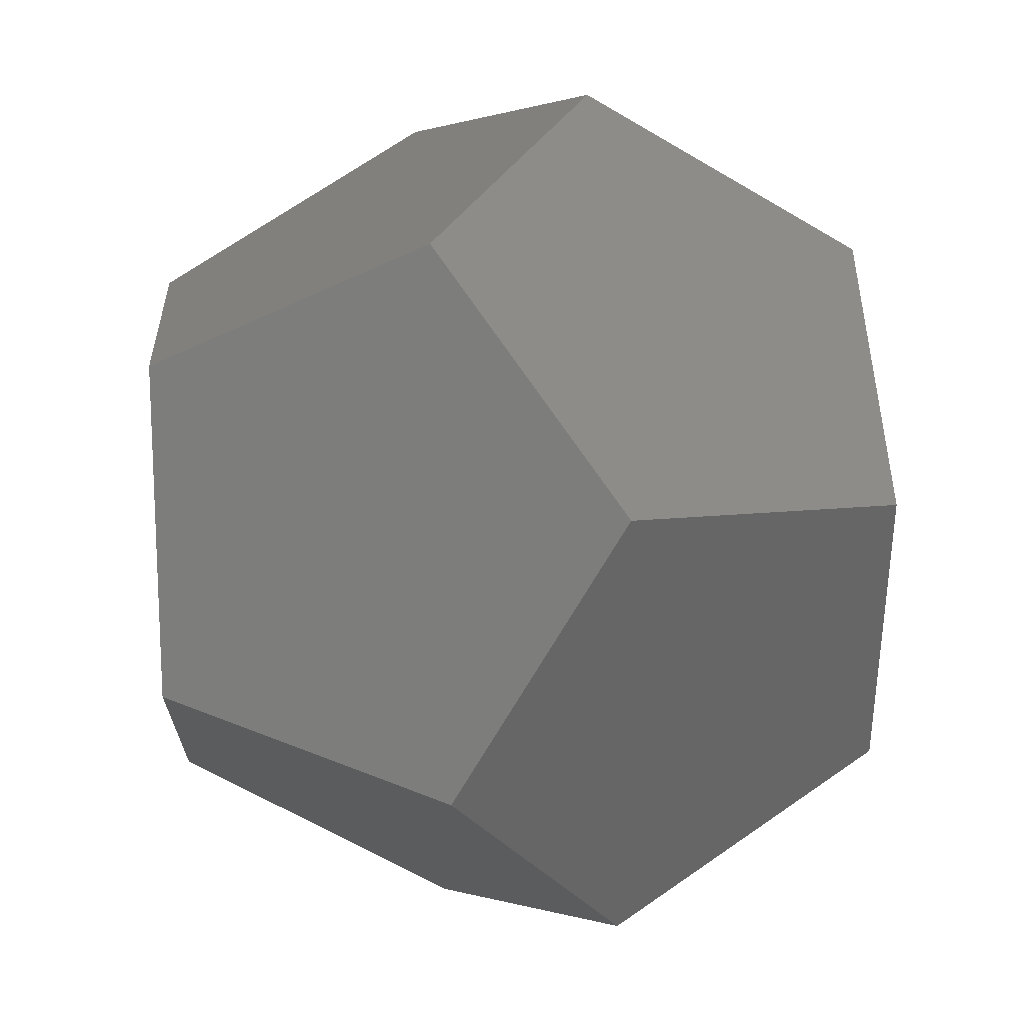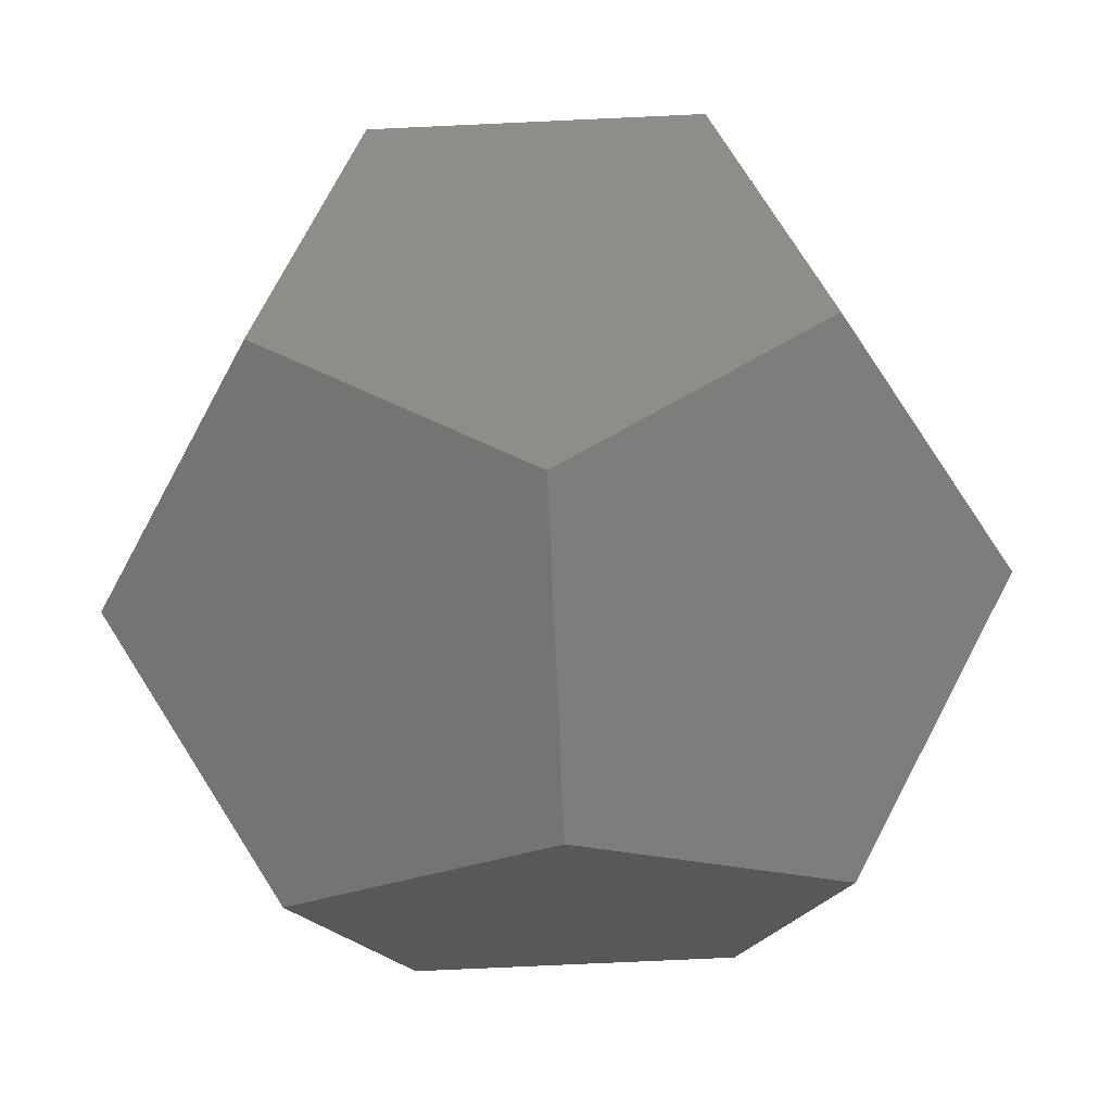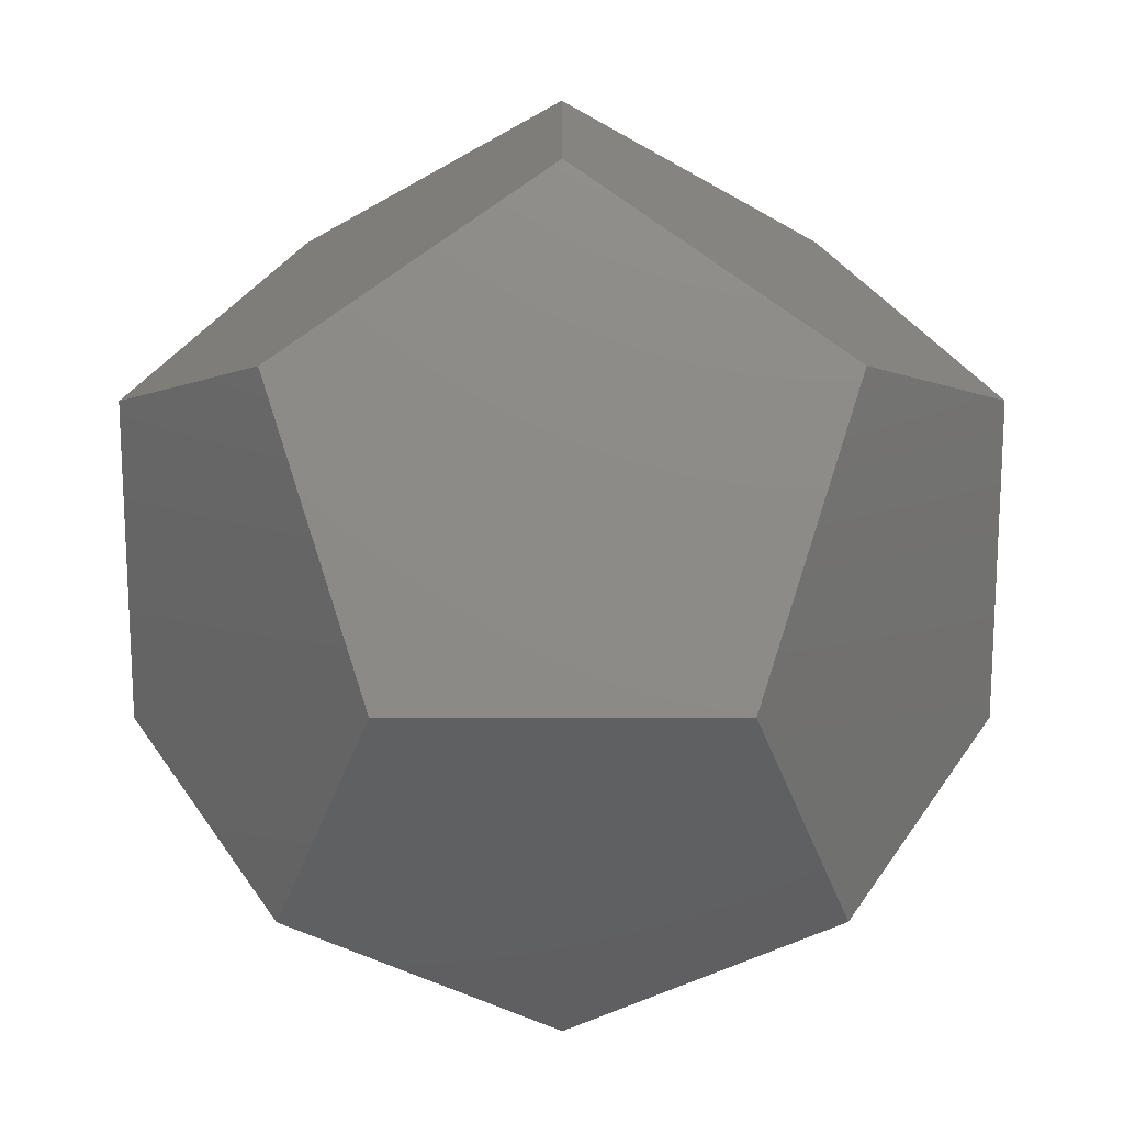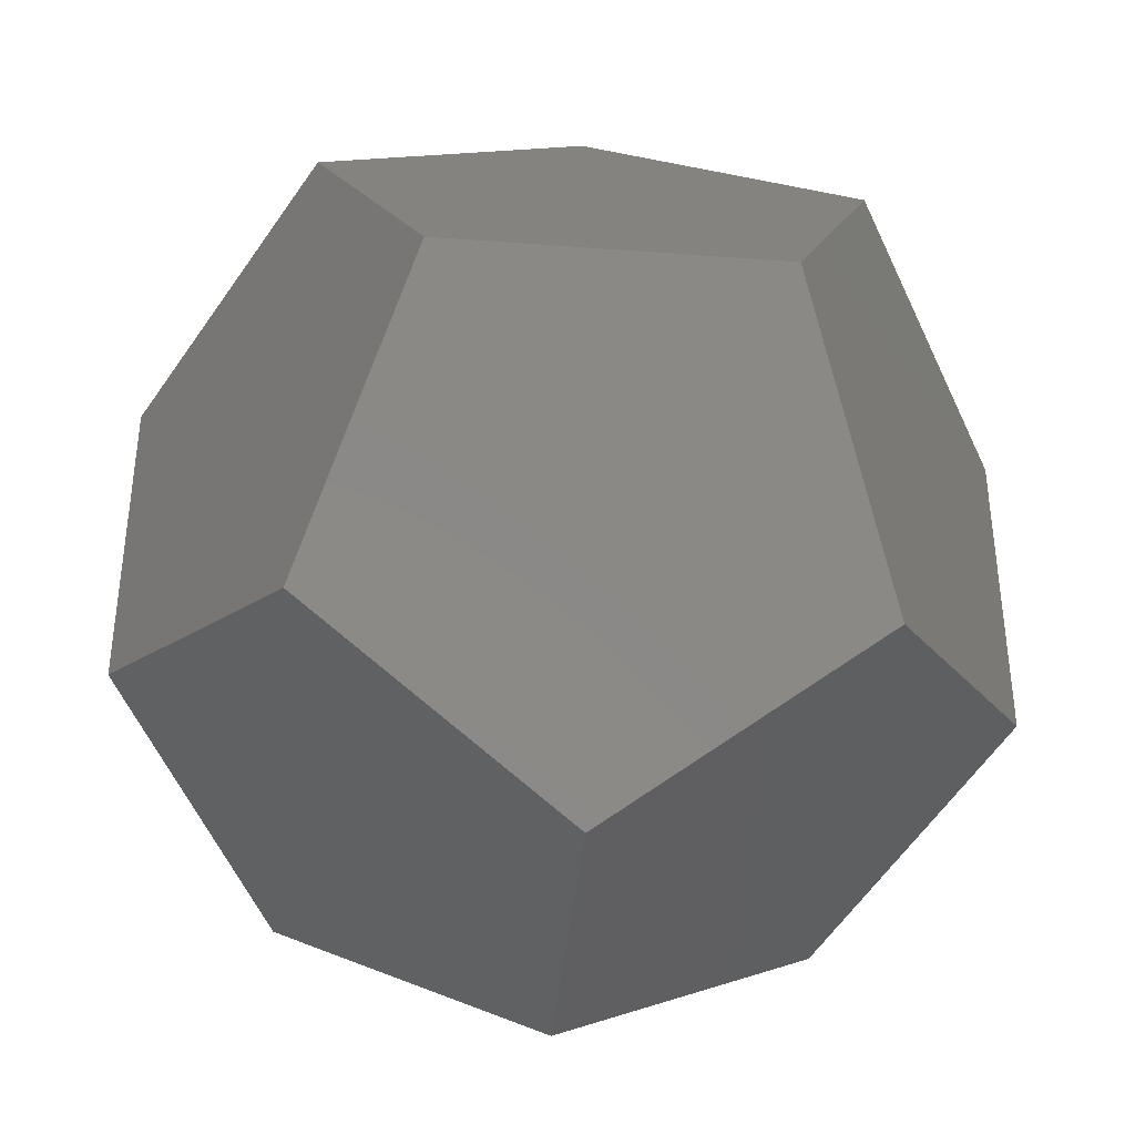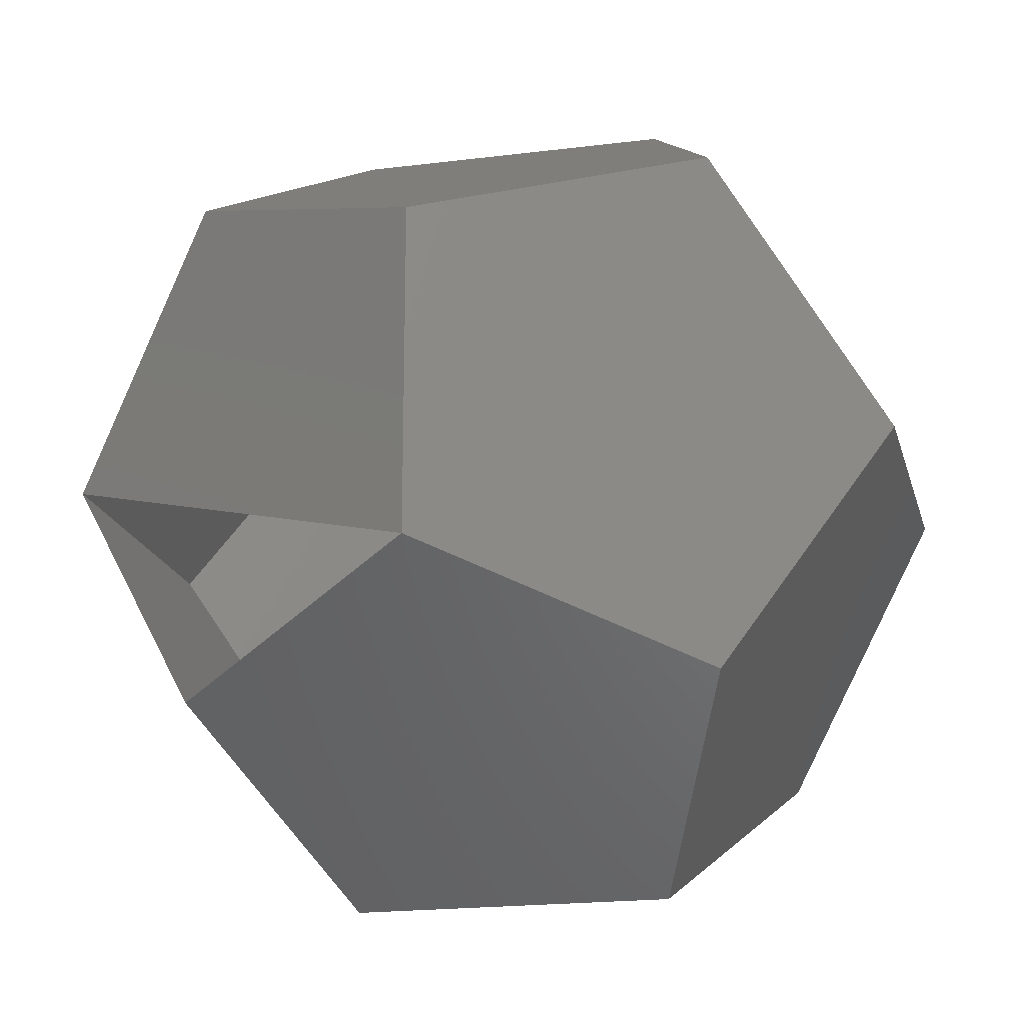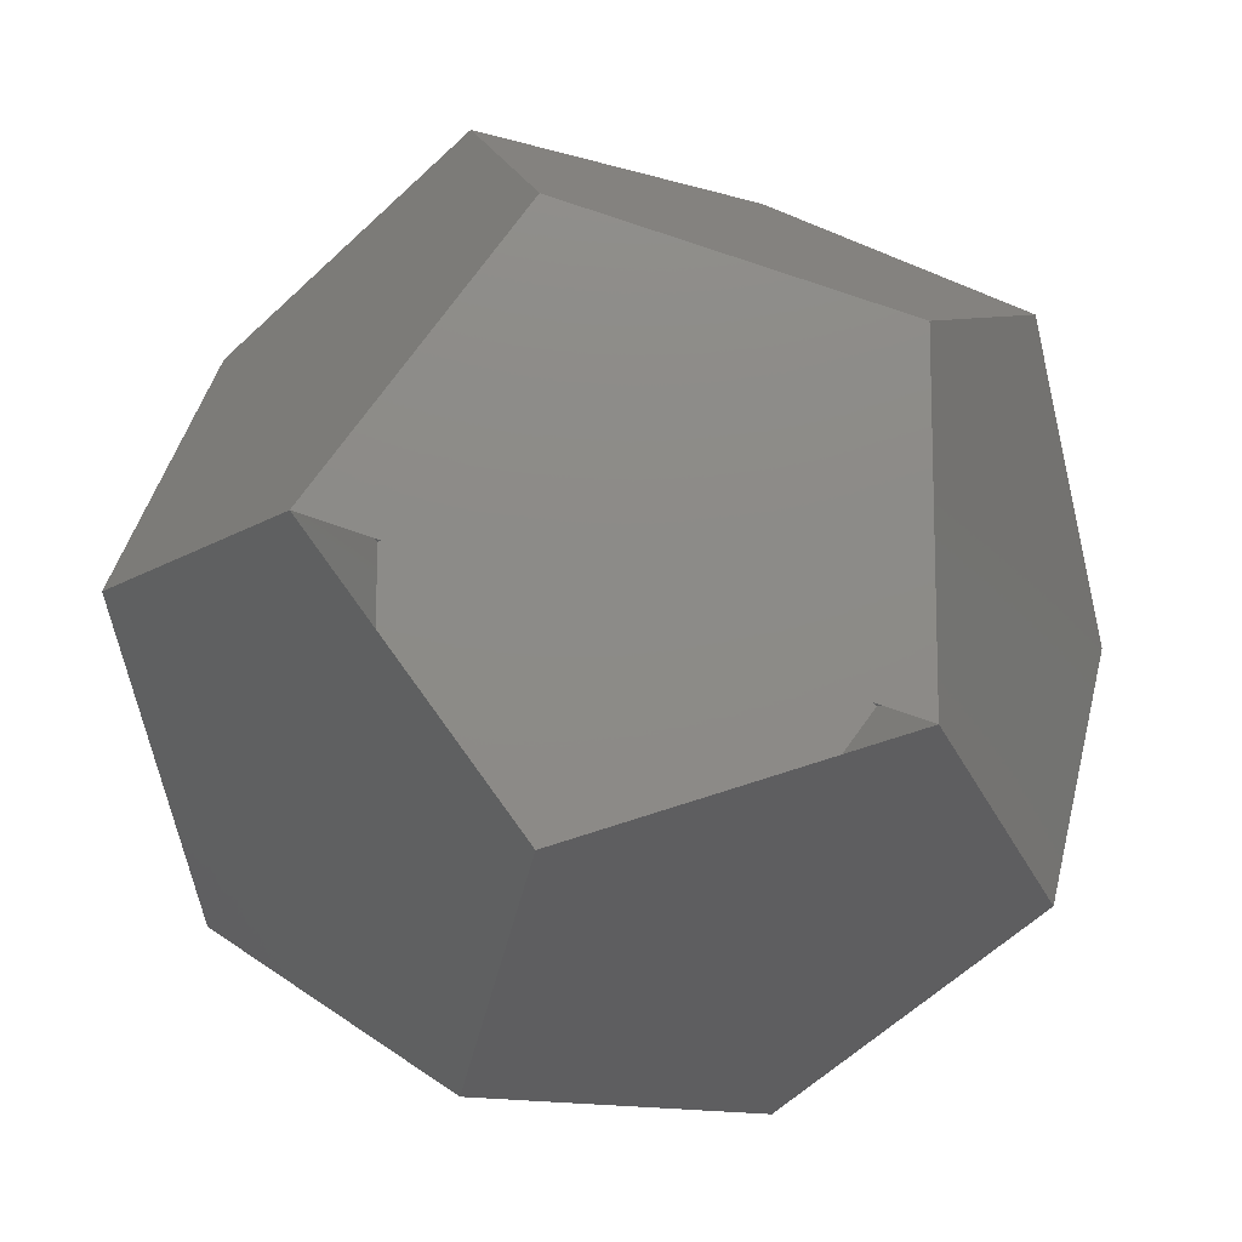
<metadata>
{"format":"stl","ext":"stl","renderer":"f3d","projection":"perspective","resolution":1024,"background":"white","views":[{"elev":37.5,"azim":-151.9,"up":"+Z"},{"elev":-78.1,"azim":-177.4,"up":"+Z"},{"elev":17.9,"azim":179.9,"up":"+Z"},{"elev":-40.1,"azim":-95.3,"up":"+Y"},{"elev":-19.0,"azim":103.6,"up":"+Z"},{"elev":-13.1,"azim":55.0,"up":"+Z"}]}
</metadata>
<code>
# stl→obj: 20 verts, 36 faces
v 0 -0.618 1.618
v -1 -1 1
v -0.618 -1.618 0
v 0.618 -1.618 0
v 1 -1 1
v 1.618 0 0.618
v 1 1 1
v 0 0.618 1.618
v -1 1 1
v -1.618 0 0.618
v -1.618 0 -0.618
v -1 -1 -1
v 0 -0.618 -1.618
v 1 -1 -1
v 1.618 0 -0.618
v -1 1 -1
v 0 0.618 -1.618
v 1 1 -1
v 0.618 1.618 0
v -0.618 1.618 0
f 1 2 3
f 1 3 4
f 1 4 5
f 1 5 6
f 1 6 7
f 1 7 8
f 1 8 9
f 1 9 10
f 1 10 2
f 2 10 11
f 2 11 12
f 2 12 3
f 3 12 13
f 3 13 14
f 3 14 4
f 4 6 15
f 4 15 6
f 4 6 5
f 12 11 16
f 12 16 17
f 12 17 13
f 14 13 17
f 14 17 18
f 14 18 15
f 6 15 18
f 6 18 19
f 6 19 7
f 8 7 19
f 8 19 20
f 8 20 9
f 10 9 20
f 10 20 16
f 10 16 11
f 19 18 17
f 19 17 16
f 19 16 20

</code>
